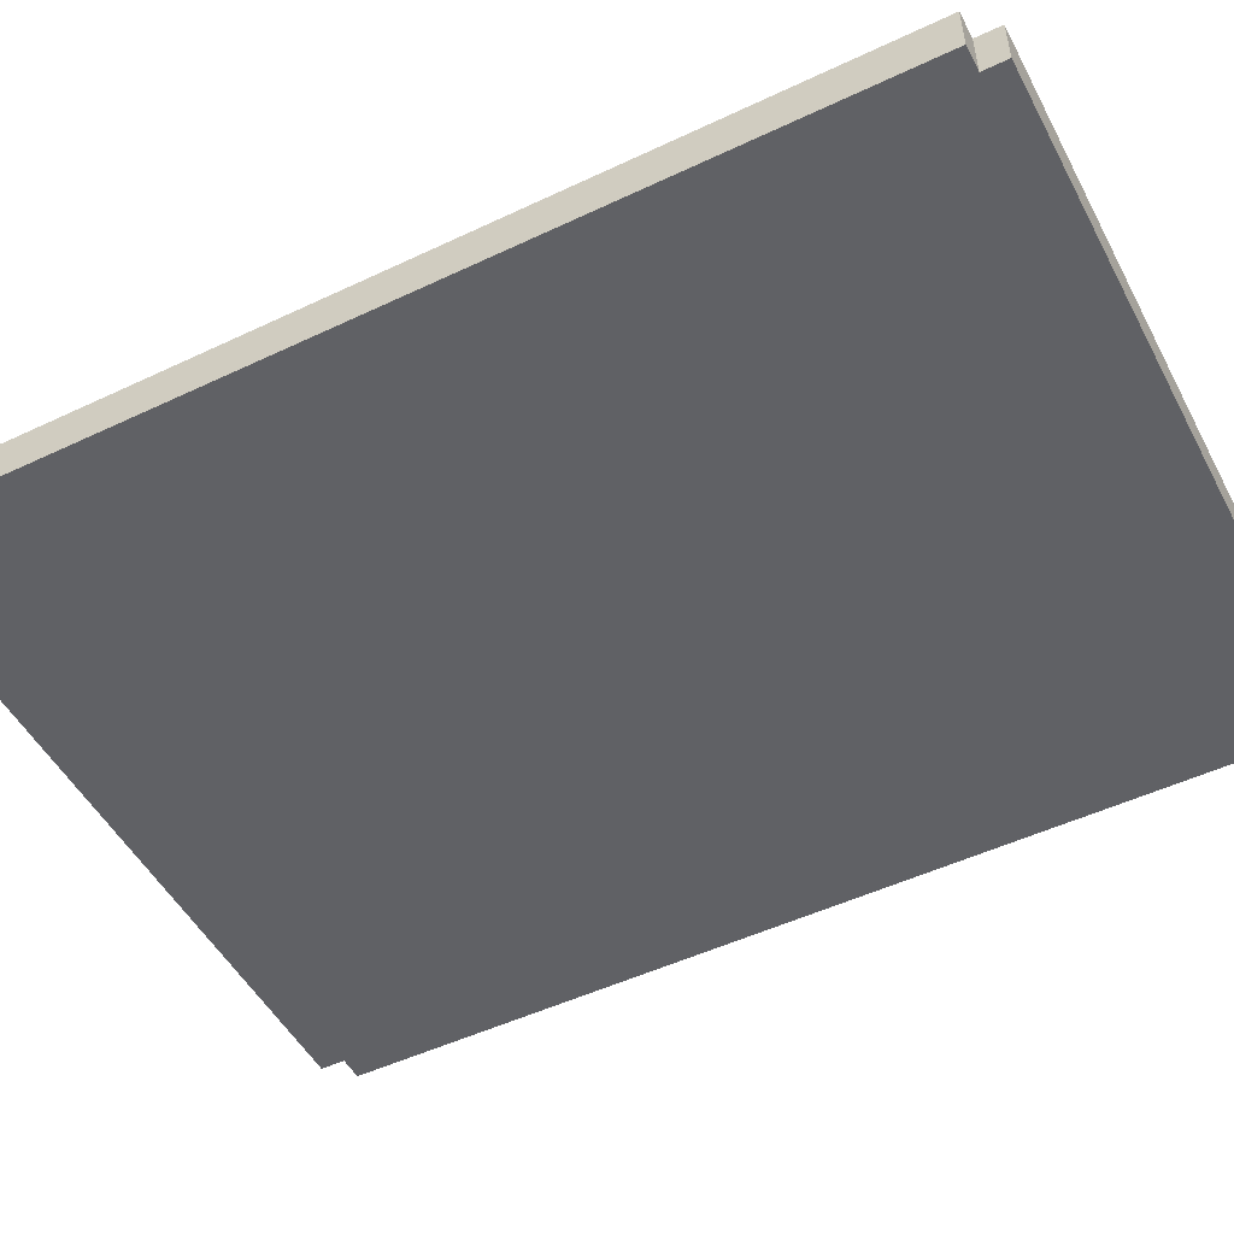
<metadata>
{"format":"obj","ext":"obj","renderer":"f3d","projection":"perspective","resolution":1024,"background":"white","views":[{"elev":-50.4,"azim":-62.6,"up":"+Y"}]}
</metadata>
<code>
o
v -1.5 0 1.9
v -1.5 0 -1.9
v -1.5 0.2 1.9
v -1.5 0.2 -1.9
v -1.4 0 2
v -1.4 0 1.9
v -1.4 0 -1.9
v -1.4 0 -2
v -1.4 0.2 2
v -1.4 0.2 1.9
v -1.4 0.2 -1.9
v -1.4 0.2 -2
v 1.4 0 2
v 1.4 0 1.9
v 1.4 0 -1.9
v 1.4 0 -2
v 1.4 0.2 2
v 1.4 0.2 1.9
v 1.4 0.2 -1.9
v 1.4 0.2 -2
v 1.5 0 1.9
v 1.5 0 -1.9
v 1.5 0.2 1.9
v 1.5 0.2 -1.9
v -1.4 0 2
v -1.4 0.2 2
v 1.4 0 2
v 1.4 0.2 2
v -1.5 0 1.9
v -1.5 0.2 1.9
v -1.4 0 1.9
v -1.4 0.2 1.9
v 1.4 0 1.9
v 1.4 0.2 1.9
v 1.5 0 1.9
v 1.5 0.2 1.9
v -1.5 0 -1.9
v -1.5 0.2 -1.9
v -1.4 0 -1.9
v -1.4 0.2 -1.9
v 1.4 0 -1.9
v 1.4 0.2 -1.9
v 1.5 0 -1.9
v 1.5 0.2 -1.9
v -1.4 0 -2
v -1.4 0.2 -2
v 1.4 0 -2
v 1.4 0.2 -2
v -1.4 0 2
v 1.4 0 2
v -1.5 0 1.9
v -1.4 0 1.9
v 1.4 0 1.9
v 1.5 0 1.9
v -1.2 0 1.8
v 1.2 0 1.8
v -1.3 0 1.7
v -1.2 0 1.7
v -1.1 0 1.7
v 1.1 0 1.7
v 1.2 0 1.7
v 1.3 0 1.7
v -1.2 0 1.6
v -1.1 0 1.6
v -1 0 1.6
v -0.4 0 1.6
v -0.1 0 1.6
v 0.2 0 1.6
v 0.5 0 1.6
v 1 0 1.6
v 1.1 0 1.6
v 1.2 0 1.6
v -1.1 0 1.5
v -1 0 1.5
v -0.4 0 1.5
v -0.3 0 1.5
v -0.2 0 1.5
v -0.1 0 1.5
v 0.2 0 1.5
v 0.3 0 1.5
v 0.4 0 1.5
v 0.5 0 1.5
v 0.7 0 1.5
v 0.8 0 1.5
v 1 0 1.5
v 1.1 0 1.5
v -0.3 0 1.4
v -0.2 0 1.4
v 0 0 1.4
v 0.1 0 1.4
v 0.3 0 1.4
v 0.4 0 1.4
v -0.4 0 1.3
v -0.2 0 1.3
v 0 0 1.3
v 0.1 0 1.3
v 0.3 0 1.3
v 0.5 0 1.3
v -0.2 0 1.2
v 0 0 1.2
v 0.1 0 1.2
v 0.3 0 1.2
v -0.2 0 1.1
v -0.1 0 1.1
v 0.2 0 1.1
v 0.3 0 1.1
v -0.4 0 1
v -0.3 0 1
v -0.1 0 1
v 0 0 1
v 0.1 0 1
v 0.2 0 1
v 0.4 0 1
v 0.5 0 1
v -0.3 0 0.9
v -0.2 0 0.9
v 0.3 0 0.9
v 0.4 0 0.9
v 0 0 0.8
v 0.1 0 0.8
v -0.2 0 0.7
v -0.1 0 0.7
v 0.2 0 0.7
v 0.3 0 0.7
v -0.1 0 0.6
v 0.2 0 0.6
v -0.9 0 -2.384e-07
v -0.6 0 -2.384e-07
v -0.8 0 -0.1
v -0.7 0 -0.1
v -0.4 0 -0.1
v -0.1 0 -0.1
v 0.2 0 -0.1
v 0.5 0 -0.1
v -1 0 -0.2
v -0.9 0 -0.2
v -0.6 0 -0.2
v -0.4 0 -0.2
v 0.5 0 -0.2
v 0.7 0 -0.2
v -1.1 0 -0.3
v -1 0 -0.3
v -0.9 0 -0.3
v -0.6 0 -0.3
v -0.5 0 -0.3
v -0.4 0 -0.3
v 0.5 0 -0.3
v 0.7 0 -0.3
v -1.1 0 -0.4
v -1 0 -0.4
v -0.9 0 -0.4
v -0.8 0 -0.4
v -0.7 0 -0.4
v -0.6 0 -0.4
v -0.5 0 -0.4
v -0.4 0 -0.4
v -0.3 0 -0.4
v -0.1 0 -0.4
v 0.2 0 -0.4
v 0.5 0 -0.4
v -1.1 0 -0.5
v -1 0 -0.5
v -0.8 0 -0.5
v -0.7 0 -0.5
v -0.6 0 -0.5
v -0.5 0 -0.5
v -0.4 0 -0.5
v -0.3 0 -0.5
v -1.1 0 -0.6
v -1 0 -0.6
v -0.8 0 -0.6
v -0.7 0 -0.6
v -0.6 0 -0.6
v -0.5 0 -0.6
v -0.4 0 -0.6
v -0.3 0 -0.6
v -0.1 0 -0.6
v 0 0 -0.6
v 0.1 0 -0.6
v 0.2 0 -0.6
v 0.6 0 -0.6
v 0.7 0 -0.6
v 0.8 0 -0.6
v 0.9 0 -0.6
v -1.1 0 -0.7
v -1 0 -0.7
v -0.9 0 -0.7
v -0.8 0 -0.7
v -0.7 0 -0.7
v -0.6 0 -0.7
v -0.5 0 -0.7
v -0.4 0 -0.7
v -0.3 0 -0.7
v 0.5 0 -0.7
v 0.6 0 -0.7
v 0.9 0 -0.7
v 1 0 -0.7
v -1 0 -0.8
v -0.9 0 -0.8
v -0.8 0 -0.8
v -0.7 0 -0.8
v -0.6 0 -0.8
v -0.4 0 -0.8
v -0.3 0 -0.8
v -0.2 0 -0.8
v 0 0 -0.8
v 0.1 0 -0.8
v 0.3 0 -0.8
v 0.6 0 -0.8
v 0.7 0 -0.8
v 0.8 0 -0.8
v 0.9 0 -0.8
v -1 0 -0.9
v -0.9 0 -0.9
v -0.8 0 -0.9
v -0.7 0 -0.9
v -0.6 0 -0.9
v -0.5 0 -0.9
v -0.4 0 -0.9
v -0.3 0 -0.9
v -0.2 0 -0.9
v -0.1 0 -0.9
v 0.2 0 -0.9
v 0.3 0 -0.9
v 0.4 0 -0.9
v -0.6 0 -1
v -0.5 0 -1
v -0.2 0 -1
v -0.1 0 -1
v 0.2 0 -1
v 0.3 0 -1
v 0.7 0 -1
v 0.8 0 -1
v 0.5 0 -1.1
v 0.6 0 -1.1
v 0.9 0 -1.1
v 1 0 -1.1
v -0.5 0 -1.2
v -0.3 0 -1.2
v -0.1 0 -1.2
v 0 0 -1.2
v 0.1 0 -1.2
v 0.2 0 -1.2
v 0.4 0 -1.2
v 0.6 0 -1.2
v -0.4 0 -1.3
v -0.3 0 -1.3
v -0.2 0 -1.3
v -0.1 0 -1.3
v 0 0 -1.3
v 0.1 0 -1.3
v 0.2 0 -1.3
v 0.3 0 -1.3
v 0.4 0 -1.3
v 0.5 0 -1.3
v -0.3 0 -1.4
v -0.2 0 -1.4
v -0.1 0 -1.4
v 0.2 0 -1.4
v 0.3 0 -1.4
v 0.4 0 -1.4
v -1.1 0 -1.5
v -1 0 -1.5
v -0.2 0 -1.5
v 0.3 0 -1.5
v 1 0 -1.5
v 1.1 0 -1.5
v -1.2 0 -1.6
v -1.1 0 -1.6
v -1 0 -1.6
v -0.5 0 -1.6
v -0.4 0 -1.6
v 0.5 0 -1.6
v 0.6 0 -1.6
v 1 0 -1.6
v 1.1 0 -1.6
v 1.2 0 -1.6
v -1.3 0 -1.7
v -1.2 0 -1.7
v -1.1 0 -1.7
v 1.1 0 -1.7
v 1.2 0 -1.7
v 1.3 0 -1.7
v -1.2 0 -1.8
v 1.2 0 -1.8
v -1.5 0 -1.9
v -1.4 0 -1.9
v 1.4 0 -1.9
v 1.5 0 -1.9
v -1.4 0 -2
v 1.4 0 -2
v -1.4 0.2 2
v 1.4 0.2 2
v -1.5 0.2 1.9
v -1.4 0.2 1.9
v -1.3 0.2 1.9
v 1.3 0.2 1.9
v 1.4 0.2 1.9
v 1.5 0.2 1.9
v -1.4 0.2 1.8
v -1.3 0.2 1.8
v -1.2 0.2 1.8
v 1.2 0.2 1.8
v 1.3 0.2 1.8
v 1.4 0.2 1.8
v -1.3 0.2 1.7
v -1.2 0.2 1.7
v 1.2 0.2 1.7
v 1.3 0.2 1.7
v -1.2 0.2 -2.384e-07
v 0.9 0.2 -2.384e-07
v 1 0.2 -2.384e-07
v 1.2 0.2 -2.384e-07
v -0.9 0.2 -0.1
v -0.8 0.2 -0.1
v -0.6 0.2 -0.1
v -0.5 0.2 -0.1
v 0 0.2 -0.1
v 0.1 0.2 -0.1
v 0.8 0.2 -0.1
v 0.9 0.2 -0.1
v 1 0.2 -0.1
v 1.1 0.2 -0.1
v -0.6 0.2 -0.2
v -0.5 0.2 -0.2
v -0.4 0.2 -0.2
v -0.1 0.2 -0.2
v 0 0.2 -0.2
v 0.1 0.2 -0.2
v 0.7 0.2 -0.2
v 0.8 0.2 -0.2
v 0.9 0.2 -0.2
v 1 0.2 -0.2
v 1.1 0.2 -0.2
v 1.2 0.2 -0.2
v -0.5 0.2 -0.3
v -0.4 0.2 -0.3
v -0.1 0.2 -0.3
v 0 0.2 -0.3
v 0.7 0.2 -0.3
v 0.8 0.2 -0.3
v 0.9 0.2 -0.3
v 1 0.2 -0.3
v 1.1 0.2 -0.3
v 1.2 0.2 -0.3
v -0.4 0.2 -0.4
v -0.3 0.2 -0.4
v -0.2 0.2 -0.4
v -0.1 0.2 -0.4
v 0.8 0.2 -0.4
v 0.9 0.2 -0.4
v 1 0.2 -0.4
v 1.1 0.2 -0.4
v 0.9 0.2 -0.5
v 1 0.2 -0.5
v 0.3 0.2 -0.6
v 0.4 0.2 -0.6
v 0.5 0.2 -0.6
v -0.8 0.2 -0.7
v -0.3 0.2 -0.7
v -0.2 0.2 -0.7
v 0.3 0.2 -0.7
v 0.4 0.2 -0.7
v 0.5 0.2 -0.7
v 0.7 0.2 -0.7
v -0.8 0.2 -0.8
v -0.3 0.2 -0.8
v -0.2 0.2 -0.8
v 0.2 0.2 -0.8
v 0.3 0.2 -0.8
v 0.4 0.2 -0.8
v 0.5 0.2 -0.8
v 0.6 0.2 -0.8
v 0.7 0.2 -0.8
v 0.8 0.2 -0.8
v 0.9 0.2 -0.8
v 0.2 0.2 -0.9
v 0.3 0.2 -0.9
v 0.4 0.2 -0.9
v 0.5 0.2 -0.9
v 0.6 0.2 -0.9
v 0.7 0.2 -0.9
v 0.8 0.2 -0.9
v 0.9 0.2 -0.9
v -1.1 0.2 -1
v -0.9 0.2 -1
v -0.8 0.2 -1
v -0.6 0.2 -1
v -0.4 0.2 -1
v -0.3 0.2 -1
v -0.2 0.2 -1
v -0.1 0.2 -1
v 0.1 0.2 -1
v 0.2 0.2 -1
v 0.3 0.2 -1
v 0.4 0.2 -1
v 0.5 0.2 -1
v 0.6 0.2 -1
v 0.7 0.2 -1
v 0.8 0.2 -1
v -1 0.2 -1.1
v -0.9 0.2 -1.1
v -0.8 0.2 -1.1
v -0.7 0.2 -1.1
v -0.5 0.2 -1.1
v -0.4 0.2 -1.1
v -0.1 0.2 -1.1
v 0 0.2 -1.1
v 0.1 0.2 -1.1
v 0.2 0.2 -1.1
v 0.3 0.2 -1.1
v 0.4 0.2 -1.1
v 0.5 0.2 -1.1
v 0.6 0.2 -1.1
v 0.7 0.2 -1.1
v 0.8 0.2 -1.1
v -0.9 0.2 -1.2
v -0.8 0.2 -1.2
v 0.2 0.2 -1.2
v 0.3 0.2 -1.2
v 0.4 0.2 -1.2
v 0.5 0.2 -1.2
v 0.6 0.2 -1.2
v 0.7 0.2 -1.2
v 0.8 0.2 -1.2
v 0.9 0.2 -1.2
v -1.1 0.2 -1.3
v -1 0.2 -1.3
v -0.7 0.2 -1.3
v -0.6 0.2 -1.3
v -0.5 0.2 -1.3
v 0 0.2 -1.3
v 0.1 0.2 -1.3
v 0.3 0.2 -1.3
v 0.4 0.2 -1.3
v 0.5 0.2 -1.3
v 0.6 0.2 -1.3
v 0.7 0.2 -1.3
v 0.8 0.2 -1.3
v 0.9 0.2 -1.3
v -0.7 0.2 -1.4
v -0.6 0.2 -1.4
v -0.5 0.2 -1.4
v -0.4 0.2 -1.4
v -0.1 0.2 -1.4
v 0 0.2 -1.4
v 0.1 0.2 -1.4
v 0.2 0.2 -1.4
v 0.4 0.2 -1.4
v 0.5 0.2 -1.4
v 0.7 0.2 -1.4
v 0.8 0.2 -1.4
v -0.6 0.2 -1.5
v -0.5 0.2 -1.5
v -0.4 0.2 -1.5
v -0.1 0.2 -1.5
v 0 0.2 -1.5
v 0.1 0.2 -1.5
v 0.4 0.2 -1.5
v 0.5 0.2 -1.5
v -1.2 0.2 -1.6
v -1.1 0.2 -1.6
v 1.1 0.2 -1.6
v 1.2 0.2 -1.6
v -1.3 0.2 -1.7
v -1.2 0.2 -1.7
v -1.1 0.2 -1.7
v -0.7 0.2 -1.7
v -0.6 0.2 -1.7
v 0.1 0.2 -1.7
v 0.2 0.2 -1.7
v 1.1 0.2 -1.7
v 1.2 0.2 -1.7
v 1.3 0.2 -1.7
v -1.4 0.2 -1.8
v -1.3 0.2 -1.8
v -1.2 0.2 -1.8
v 1.2 0.2 -1.8
v 1.3 0.2 -1.8
v 1.4 0.2 -1.8
v -1.5 0.2 -1.9
v -1.4 0.2 -1.9
v -1.3 0.2 -1.9
v 1.3 0.2 -1.9
v 1.4 0.2 -1.9
v 1.5 0.2 -1.9
v -1.4 0.2 -2
v 1.4 0.2 -2
f 3 2 1
f 4 2 3
f 9 6 5
f 10 6 9
f 11 8 7
f 12 8 11
f 13 14 17
f 17 14 18
f 15 16 19
f 19 16 20
f 21 22 23
f 23 22 24
f 27 26 25
f 28 26 27
f 31 30 29
f 32 30 31
f 35 34 33
f 36 34 35
f 37 38 39
f 39 38 40
f 41 42 43
f 43 42 44
f 45 46 47
f 47 46 48
f 52 50 49
f 53 50 52
f 55 52 51
f 55 54 53
f 55 53 52
f 56 54 55
f 57 55 51
f 58 56 55
f 58 55 57
f 59 56 58
f 60 56 59
f 61 54 56
f 61 56 60
f 62 54 61
f 63 58 57
f 63 59 58
f 64 60 59
f 64 59 63
f 65 60 64
f 66 60 65
f 67 60 66
f 68 60 67
f 69 60 68
f 70 60 69
f 71 62 61
f 71 60 70
f 71 61 60
f 72 62 71
f 73 64 63
f 73 65 64
f 74 66 65
f 74 65 73
f 75 67 66
f 75 66 74
f 76 67 75
f 77 67 76
f 78 68 67
f 78 67 77
f 79 69 68
f 79 68 78
f 80 69 79
f 81 69 80
f 82 70 69
f 82 69 81
f 83 70 82
f 84 70 83
f 85 72 71
f 85 70 84
f 85 71 70
f 86 72 85
f 87 74 73
f 87 77 76
f 87 75 74
f 87 76 75
f 88 78 77
f 88 77 87
f 88 79 78
f 88 80 79
f 89 80 88
f 90 80 89
f 91 81 80
f 91 80 90
f 92 83 82
f 92 81 91
f 92 82 81
f 93 87 73
f 93 88 87
f 94 89 88
f 94 88 93
f 95 90 89
f 95 89 94
f 96 91 90
f 96 90 95
f 97 92 91
f 97 91 96
f 98 83 92
f 98 92 97
f 99 94 93
f 99 95 94
f 100 96 95
f 100 95 99
f 101 97 96
f 101 96 100
f 101 98 97
f 102 98 101
f 103 100 99
f 103 99 93
f 103 102 101
f 103 101 100
f 104 102 103
f 105 102 104
f 106 98 102
f 106 102 105
f 107 93 73
f 107 103 93
f 107 104 103
f 108 104 107
f 109 105 104
f 109 104 108
f 110 105 109
f 111 105 110
f 112 106 105
f 112 105 111
f 113 98 106
f 113 106 112
f 114 83 98
f 114 98 113
f 115 108 107
f 115 109 108
f 115 110 109
f 116 110 115
f 117 113 112
f 117 112 111
f 118 114 113
f 118 113 117
f 119 110 116
f 119 111 110
f 120 117 111
f 120 111 119
f 121 116 115
f 121 119 116
f 121 120 119
f 122 120 121
f 123 117 120
f 123 120 122
f 124 118 117
f 124 117 123
f 125 122 121
f 125 123 122
f 126 124 123
f 126 123 125
f 127 125 121
f 127 107 73
f 127 115 107
f 127 121 115
f 128 125 127
f 129 128 127
f 130 128 129
f 131 125 128
f 132 126 125
f 132 125 131
f 133 124 126
f 133 126 132
f 134 114 118
f 134 124 133
f 134 83 114
f 134 118 124
f 135 127 73
f 136 129 127
f 136 127 135
f 137 131 128
f 137 128 130
f 138 133 132
f 138 131 137
f 138 132 131
f 138 134 133
f 139 83 134
f 139 134 138
f 140 84 83
f 140 83 139
f 141 73 63
f 141 135 73
f 142 136 135
f 142 135 141
f 143 129 136
f 143 136 142
f 144 137 130
f 144 139 138
f 144 140 139
f 144 138 137
f 145 140 144
f 146 140 145
f 147 140 146
f 148 84 140
f 148 140 147
f 149 142 141
f 149 141 63
f 150 143 142
f 150 142 149
f 151 129 143
f 151 143 150
f 152 130 129
f 152 129 151
f 153 144 130
f 153 130 152
f 154 145 144
f 154 144 153
f 155 146 145
f 155 145 154
f 156 147 146
f 156 146 155
f 157 147 156
f 158 147 157
f 159 147 158
f 160 148 147
f 160 147 159
f 161 150 149
f 161 151 150
f 161 149 63
f 161 155 154
f 161 152 151
f 161 153 152
f 161 154 153
f 162 155 161
f 163 155 162
f 164 155 163
f 165 155 164
f 166 156 155
f 166 155 165
f 167 157 156
f 167 156 166
f 168 158 157
f 168 157 167
f 169 161 63
f 169 162 161
f 170 163 162
f 170 162 169
f 171 164 163
f 171 163 170
f 172 165 164
f 172 164 171
f 173 166 165
f 173 165 172
f 174 167 166
f 174 166 173
f 175 168 167
f 175 167 174
f 176 158 168
f 176 168 175
f 177 159 158
f 177 158 176
f 178 159 177
f 179 159 178
f 180 160 159
f 180 159 179
f 181 148 160
f 181 160 180
f 182 84 148
f 182 148 181
f 183 86 85
f 183 84 182
f 183 85 84
f 184 86 183
f 185 169 63
f 185 170 169
f 186 171 170
f 186 170 185
f 187 171 186
f 188 173 172
f 188 171 187
f 188 172 171
f 189 173 188
f 190 174 173
f 190 173 189
f 191 175 174
f 191 174 190
f 192 176 175
f 192 175 191
f 193 178 177
f 193 176 192
f 193 177 176
f 194 180 179
f 194 181 180
f 195 182 181
f 195 181 194
f 195 184 183
f 195 183 182
f 196 86 184
f 196 184 195
f 197 86 196
f 198 187 186
f 198 186 185
f 199 189 188
f 199 187 198
f 199 188 187
f 200 189 199
f 201 190 189
f 201 189 200
f 202 192 191
f 202 190 201
f 202 191 190
f 203 193 192
f 203 192 202
f 204 178 193
f 204 193 203
f 205 178 204
f 206 179 178
f 206 178 205
f 207 194 179
f 207 179 206
f 208 194 207
f 209 197 196
f 209 195 194
f 209 196 195
f 210 197 209
f 211 197 210
f 212 197 211
f 213 199 198
f 213 198 185
f 214 200 199
f 214 199 213
f 215 201 200
f 215 200 214
f 216 203 202
f 216 201 215
f 216 202 201
f 217 203 216
f 218 203 217
f 219 204 203
f 219 203 218
f 220 205 204
f 220 204 219
f 221 206 205
f 221 205 220
f 221 208 207
f 221 207 206
f 222 208 221
f 223 208 222
f 224 194 208
f 224 208 223
f 225 194 224
f 226 215 214
f 226 214 213
f 226 217 216
f 226 216 215
f 226 218 217
f 227 219 218
f 227 218 226
f 227 220 219
f 228 222 221
f 228 221 220
f 229 223 222
f 229 222 228
f 230 225 224
f 230 223 229
f 230 224 223
f 231 225 230
f 232 210 209
f 232 211 210
f 233 212 211
f 233 211 232
f 234 194 225
f 234 209 194
f 235 232 209
f 235 209 234
f 235 233 232
f 236 212 233
f 236 233 235
f 236 197 212
f 237 86 197
f 237 197 236
f 238 227 226
f 238 220 227
f 239 228 220
f 239 220 238
f 240 231 230
f 240 229 228
f 240 230 229
f 241 231 240
f 242 231 241
f 243 231 242
f 244 235 234
f 244 236 235
f 244 225 231
f 244 234 225
f 244 237 236
f 245 237 244
f 246 239 238
f 247 228 239
f 247 239 246
f 248 240 228
f 248 228 247
f 249 241 240
f 249 240 248
f 250 242 241
f 250 241 249
f 251 243 242
f 251 242 250
f 252 231 243
f 252 243 251
f 253 244 231
f 253 231 252
f 254 245 244
f 254 244 253
f 255 245 254
f 256 249 248
f 256 248 247
f 256 247 246
f 257 249 256
f 258 251 250
f 258 249 257
f 258 250 249
f 258 252 251
f 259 254 253
f 259 252 258
f 259 253 252
f 260 254 259
f 261 255 254
f 261 254 260
f 262 226 213
f 262 238 226
f 262 185 63
f 262 213 185
f 263 238 262
f 264 257 256
f 264 259 258
f 264 258 257
f 264 260 259
f 265 261 260
f 265 260 264
f 266 237 245
f 266 86 237
f 267 72 86
f 267 86 266
f 268 63 57
f 268 263 262
f 268 262 63
f 269 263 268
f 270 238 263
f 270 263 269
f 271 246 238
f 271 238 270
f 272 256 246
f 272 246 271
f 272 264 256
f 272 265 264
f 273 255 261
f 273 265 272
f 273 245 255
f 273 261 265
f 274 266 245
f 274 245 273
f 275 267 266
f 275 266 274
f 276 72 267
f 276 267 275
f 277 62 72
f 277 72 276
f 278 57 51
f 278 269 268
f 278 268 57
f 279 269 278
f 280 275 274
f 280 269 279
f 280 272 271
f 280 276 275
f 280 274 273
f 280 273 272
f 280 270 269
f 280 271 270
f 281 277 276
f 281 276 280
f 282 62 277
f 282 277 281
f 283 54 62
f 283 62 282
f 284 279 278
f 284 281 280
f 284 282 281
f 284 280 279
f 285 283 282
f 285 282 284
f 286 284 278
f 286 278 51
f 286 285 284
f 287 285 286
f 288 54 283
f 288 285 287
f 288 283 285
f 289 54 288
f 290 288 287
f 291 288 290
f 292 293 295
f 295 293 296
f 296 293 297
f 297 293 298
f 294 295 300
f 295 296 300
f 296 297 301
f 300 296 301
f 301 297 302
f 302 297 303
f 298 299 304
f 303 297 304
f 297 298 304
f 304 299 305
f 301 302 306
f 300 301 306
f 302 303 307
f 306 302 307
f 304 305 308
f 307 303 308
f 303 304 308
f 308 305 309
f 306 307 310
f 307 308 310
f 308 309 310
f 310 309 311
f 311 309 312
f 312 309 313
f 310 311 314
f 314 311 315
f 315 311 316
f 316 311 317
f 317 311 318
f 318 311 319
f 319 311 320
f 311 312 321
f 320 311 321
f 312 313 322
f 321 312 322
f 322 313 323
f 315 316 324
f 316 317 324
f 317 318 325
f 324 317 325
f 325 318 326
f 326 318 327
f 318 319 328
f 327 318 328
f 319 320 329
f 328 319 329
f 329 320 330
f 320 321 331
f 330 320 331
f 321 322 332
f 331 321 332
f 322 323 333
f 332 322 333
f 323 313 334
f 333 323 334
f 313 309 335
f 334 313 335
f 324 325 336
f 325 326 336
f 326 327 337
f 336 326 337
f 327 328 338
f 337 327 338
f 329 330 339
f 338 328 339
f 328 329 339
f 330 331 340
f 339 330 340
f 331 332 341
f 340 331 341
f 332 333 342
f 341 332 342
f 333 334 343
f 342 333 343
f 334 335 344
f 343 334 344
f 335 309 345
f 344 335 345
f 336 337 346
f 337 338 346
f 346 338 347
f 347 338 348
f 340 341 349
f 348 338 349
f 339 340 349
f 338 339 349
f 341 342 350
f 349 341 350
f 342 343 351
f 350 342 351
f 343 344 352
f 351 343 352
f 344 345 353
f 352 344 353
f 348 349 354
f 351 352 354
f 350 351 354
f 349 350 354
f 352 353 355
f 354 352 355
f 348 354 356
f 354 355 356
f 356 355 357
f 357 355 358
f 314 315 359
f 346 347 359
f 315 324 359
f 324 336 359
f 336 346 359
f 347 348 360
f 359 347 360
f 348 356 361
f 360 348 361
f 356 357 362
f 361 356 362
f 357 358 363
f 362 357 363
f 358 355 364
f 363 358 364
f 364 355 365
f 314 359 366
f 361 362 366
f 360 361 366
f 359 360 366
f 366 362 367
f 367 362 368
f 368 362 369
f 362 363 370
f 369 362 370
f 364 365 370
f 363 364 370
f 370 365 371
f 371 365 372
f 372 365 373
f 365 355 374
f 373 365 374
f 374 355 375
f 375 355 376
f 368 369 377
f 369 370 377
f 370 371 378
f 377 370 378
f 371 372 379
f 378 371 379
f 372 373 380
f 379 372 380
f 373 374 381
f 380 373 381
f 374 375 382
f 381 374 382
f 375 376 383
f 382 375 383
f 376 355 384
f 383 376 384
f 310 314 385
f 314 366 386
f 385 314 386
f 366 367 387
f 386 366 387
f 387 367 388
f 388 367 389
f 367 368 390
f 389 367 390
f 368 377 391
f 390 368 391
f 391 377 392
f 392 377 393
f 377 378 394
f 393 377 394
f 378 379 395
f 394 378 395
f 379 380 396
f 395 379 396
f 380 381 397
f 396 380 397
f 381 382 398
f 397 381 398
f 382 383 399
f 398 382 399
f 383 384 400
f 399 383 400
f 385 386 401
f 386 387 401
f 387 388 401
f 401 388 402
f 402 388 403
f 403 388 404
f 388 389 405
f 389 390 406
f 405 389 406
f 391 392 406
f 390 391 406
f 392 393 407
f 406 392 407
f 407 393 408
f 393 394 409
f 408 393 409
f 394 395 410
f 409 394 410
f 395 396 411
f 410 395 411
f 397 398 412
f 411 396 412
f 396 397 412
f 412 398 413
f 398 399 414
f 413 398 414
f 399 400 415
f 414 399 415
f 400 384 416
f 415 400 416
f 402 403 417
f 401 402 417
f 403 404 418
f 417 403 418
f 410 411 419
f 408 409 419
f 409 410 419
f 411 412 420
f 419 411 420
f 412 413 420
f 420 413 421
f 413 414 422
f 421 413 422
f 414 415 423
f 422 414 423
f 415 416 423
f 423 416 424
f 416 384 425
f 424 416 425
f 384 355 426
f 425 384 426
f 310 385 427
f 385 401 427
f 417 418 428
f 427 401 428
f 401 417 428
f 418 404 429
f 428 418 429
f 404 388 429
f 388 405 430
f 429 388 430
f 405 406 431
f 430 405 431
f 407 408 432
f 408 419 432
f 419 420 432
f 432 420 433
f 420 421 434
f 433 420 434
f 421 422 435
f 434 421 435
f 422 423 436
f 435 422 436
f 423 424 437
f 436 423 437
f 424 425 438
f 437 424 438
f 425 426 439
f 438 425 439
f 426 355 440
f 439 426 440
f 427 428 441
f 428 429 441
f 429 430 441
f 430 431 442
f 441 430 442
f 431 406 443
f 442 431 443
f 406 407 444
f 443 406 444
f 407 432 445
f 444 407 445
f 432 433 446
f 445 432 446
f 436 437 447
f 446 433 447
f 437 438 447
f 434 435 447
f 433 434 447
f 435 436 447
f 447 438 448
f 448 438 449
f 449 438 450
f 438 439 451
f 450 438 451
f 439 440 452
f 451 439 452
f 441 442 453
f 442 443 453
f 443 444 454
f 453 443 454
f 444 445 455
f 454 444 455
f 445 446 456
f 455 445 456
f 446 447 457
f 456 446 457
f 447 448 457
f 457 448 458
f 449 450 459
f 448 449 459
f 451 452 460
f 459 450 460
f 450 451 460
f 306 310 461
f 427 441 461
f 310 427 461
f 461 441 462
f 460 452 463
f 353 345 463
f 355 353 463
f 440 355 463
f 452 440 463
f 459 460 463
f 345 309 464
f 463 345 464
f 300 306 465
f 461 462 465
f 306 461 465
f 465 462 466
f 462 441 467
f 466 462 467
f 441 453 468
f 467 441 468
f 456 457 469
f 468 453 469
f 454 455 469
f 455 456 469
f 457 458 469
f 453 454 469
f 458 448 470
f 469 458 470
f 459 463 471
f 470 448 471
f 448 459 471
f 463 464 472
f 471 463 472
f 464 309 473
f 472 464 473
f 309 305 474
f 473 309 474
f 294 300 475
f 465 466 475
f 300 465 475
f 475 466 476
f 471 472 477
f 476 466 477
f 472 473 477
f 470 471 477
f 466 467 477
f 468 469 477
f 467 468 477
f 469 470 477
f 473 474 478
f 477 473 478
f 474 305 479
f 478 474 479
f 305 299 480
f 479 305 480
f 475 476 481
f 294 475 481
f 481 476 482
f 478 479 483
f 482 476 483
f 477 478 483
f 476 477 483
f 479 480 484
f 483 479 484
f 480 299 485
f 484 480 485
f 485 299 486
f 483 484 487
f 484 485 487
f 482 483 487
f 487 485 488

</code>
